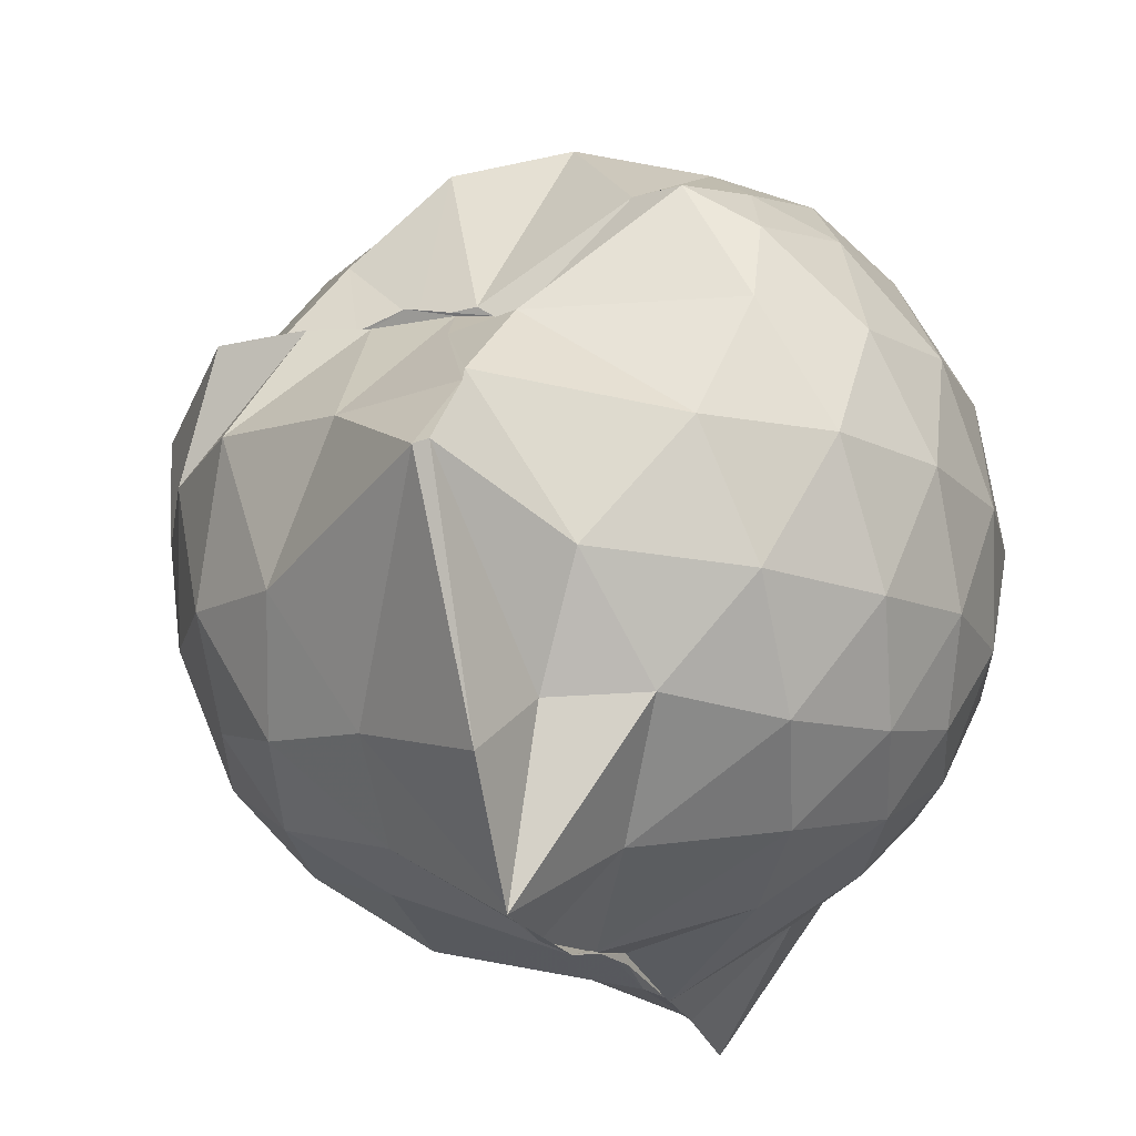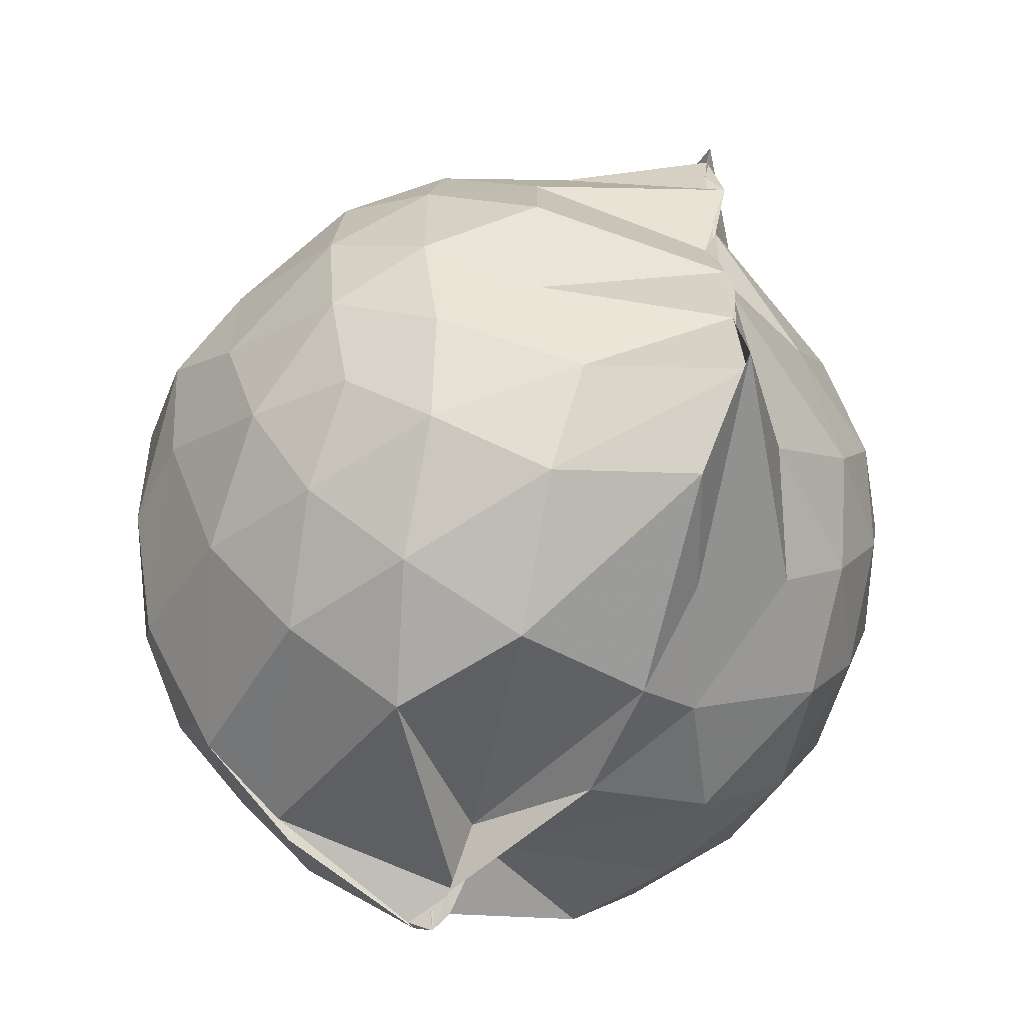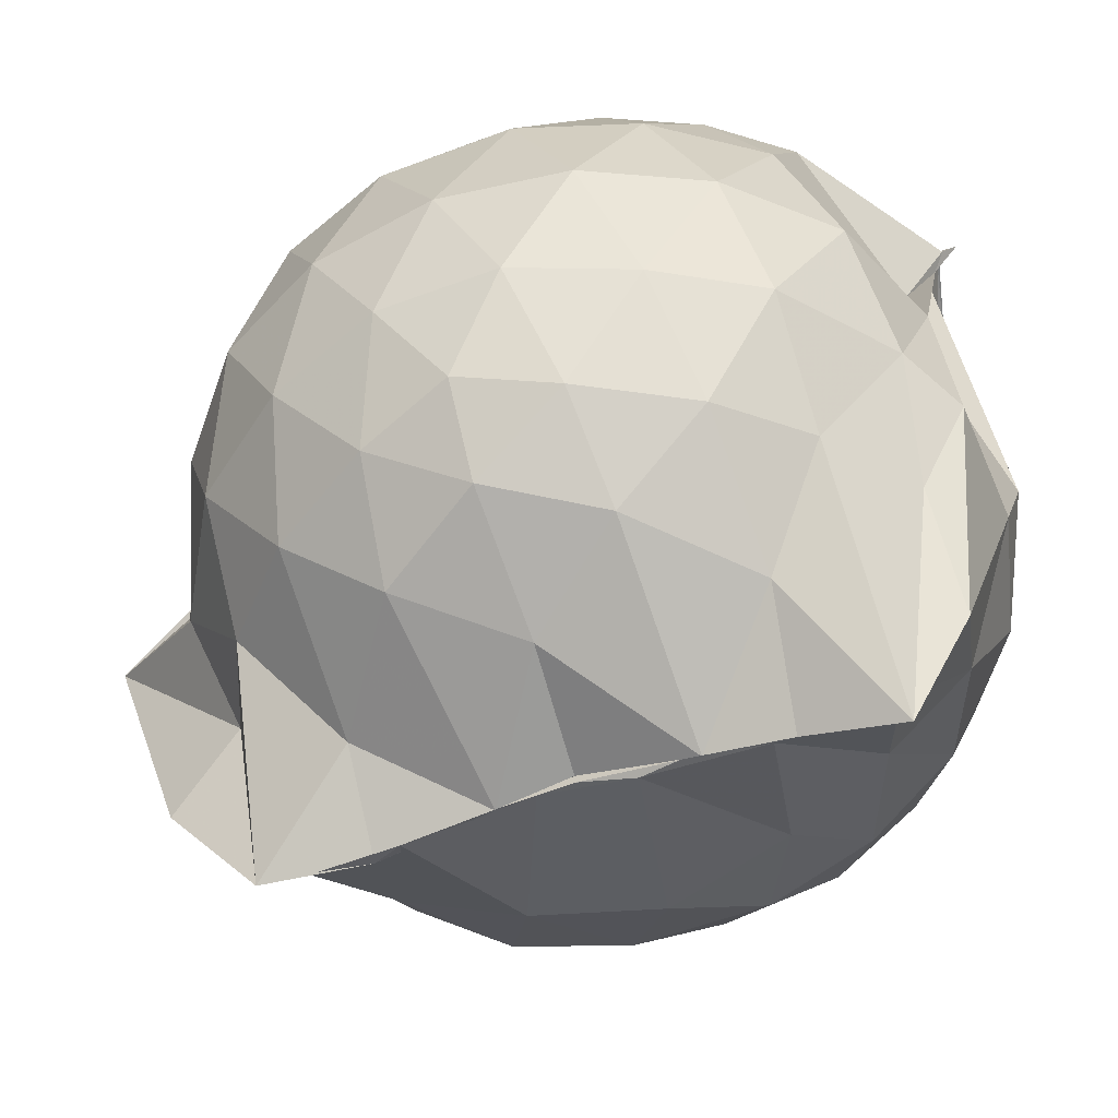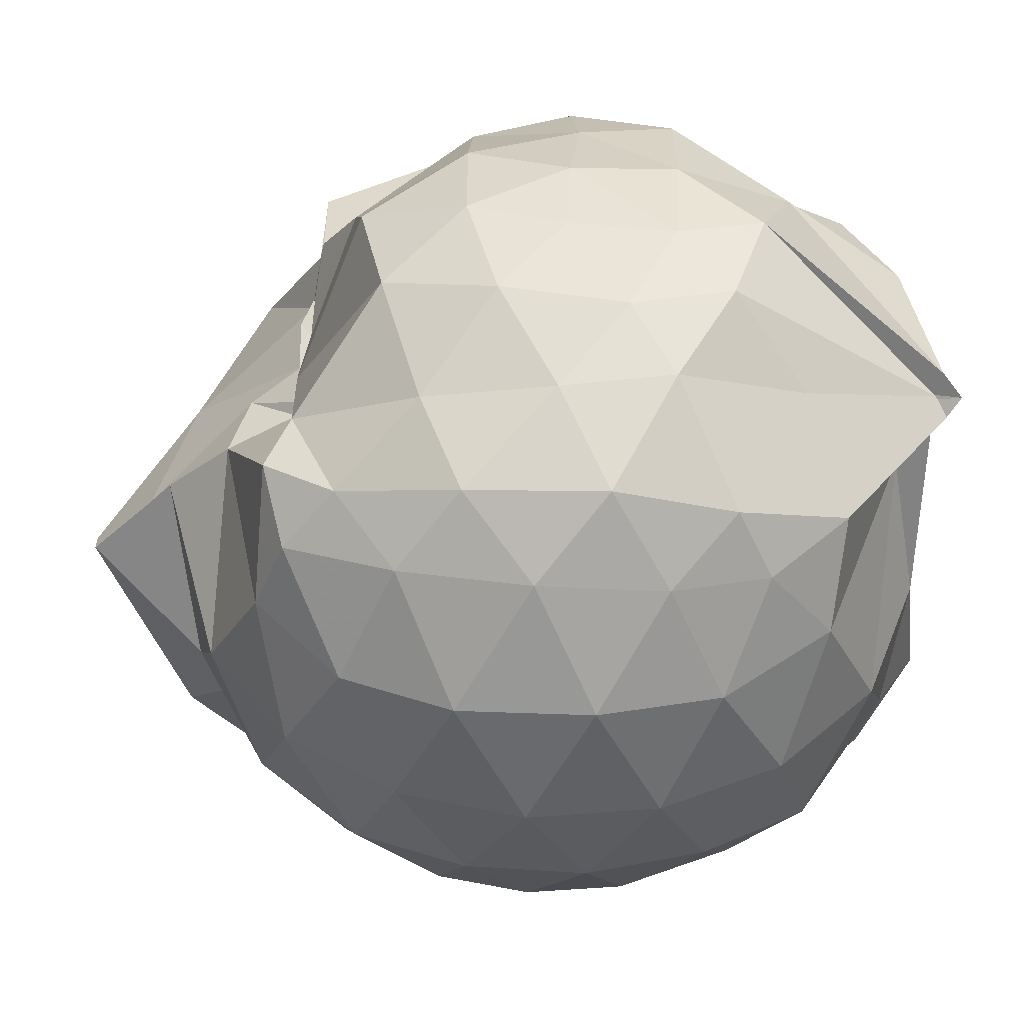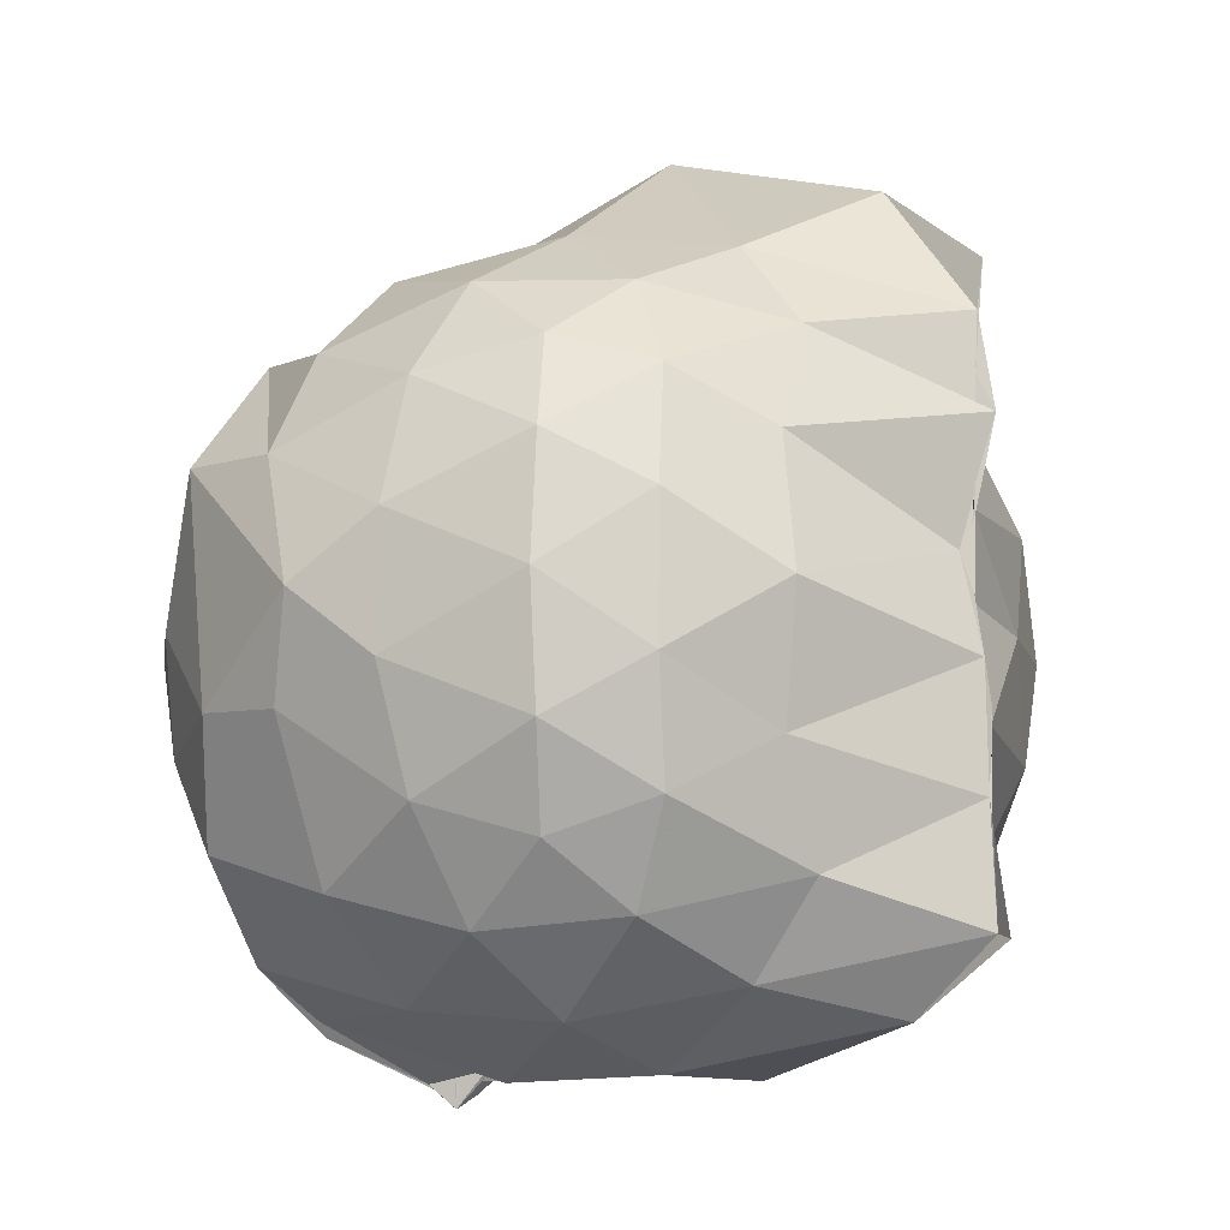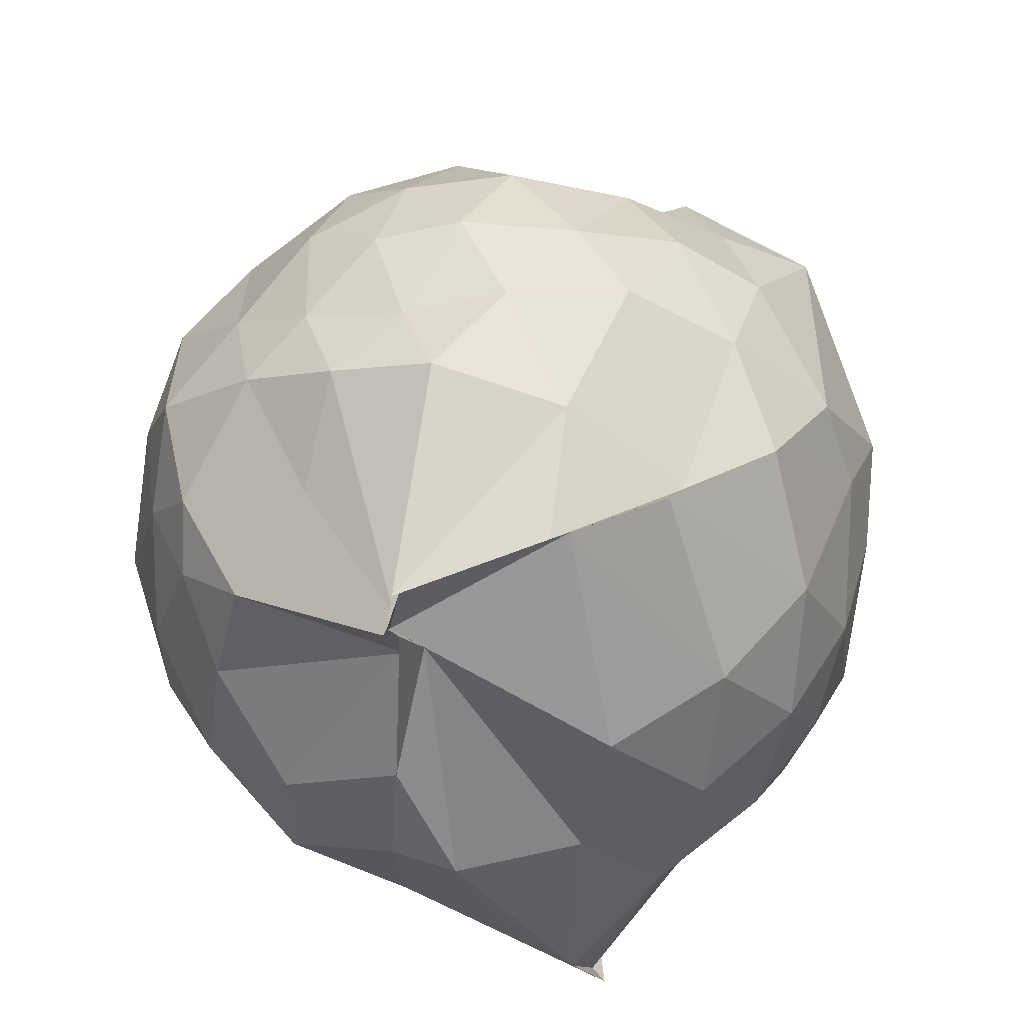
<metadata>
{"format":"obj","ext":"obj","renderer":"f3d","projection":"perspective","resolution":1024,"background":"white","views":[{"elev":-19.0,"azim":-158.6,"up":"+Z"},{"elev":-60.9,"azim":152.6,"up":"+Y"},{"elev":-51.9,"azim":-67.8,"up":"+Z"},{"elev":48.4,"azim":-85.7,"up":"+Z"},{"elev":-12.5,"azim":133.8,"up":"+Y"},{"elev":-50.8,"azim":19.0,"up":"+Y"}]}
</metadata>
<code>
v -0.902 -0.1101 0.9867
v -1.002 -0.07085 -0.8194
v -0.118 -0.07924 0.5573
v -0.1907 0.1956 0.5376
v -0.4502 0.4945 0.4681
v -0.615 0.4958 0.4454
v -0.7334 0.5131 0.4711
v -0.9415 0.4935 0.4287
v -0.9624 0.4975 0.4054
v -1.343 0.5063 0.6498
v -1.491 0.4513 0.5567
v -1.586 0.2006 0.6138
v -1.624 -0.09338 0.6363
v -1.591 -0.3743 0.6051
v -1.508 -0.5844 0.5692
v -1.353 -0.7432 0.5966
v -1.008 -0.9648 0.5618
v -0.9836 -0.9944 0.6017
v -0.9412 -0.9408 0.6449
v -0.6182 -0.8605 0.6158
v -0.3468 -0.6854 0.5162
v -0.1819 -0.3274 0.5976
v -0.02592 0.216 0.3762
v -0.2915 0.5025 0.4607
v -0.4981 0.4962 0.4676
v -0.6487 0.4961 0.4464
v -0.8422 0.4979 0.4441
v -0.877 0.618 0.3495
v -1.04 0.6489 0.3642
v -1.496 0.5207 0.3732
v -1.673 0.3185 0.3543
v -1.758 0.06521 0.3753
v -1.755 -0.2339 0.3846
v -1.672 -0.4994 0.3642
v -1.49 -0.7233 0.3822
v -1.016 -0.8681 0.4192
v -0.9861 -0.938 0.5258
v -1.007 -0.9122 0.532
v -0.5794 -0.8287 0.5948
v -0.3709 -0.7377 0.5449
v -0.1479 -0.5389 0.4378
v -0.03586 -0.2832 0.3264
v -0.03001 0.2024 0.1402
v -0.1782 0.4455 0.1722
v -0.39 0.6488 0.1844
v -0.7122 0.7858 0.1339
v -1.015 0.8545 0.1369
v -0.9984 0.8069 0.1824
v -1.417 0.6542 0.08429
v -1.643 0.4551 0.08664
v -1.772 0.199 0.0877
v -1.818 -0.09142 0.08888
v -1.773 -0.3802 0.09099
v -1.64 -0.6397 0.08925
v -1.427 -0.8392 0.09997
v -1.142 -0.9294 0.1305
v -0.9798 -0.8403 0.3966
v -0.6484 -0.9763 0.1033
v -0.3813 -0.8493 0.105
v -0.1733 -0.6426 0.1158
v -0.03426 -0.303 0.108
v 0.01982 -0.08477 0.02246
v -0.1311 0.3257 -0.1499
v -0.2902 0.5488 -0.1513
v -0.5275 0.6958 -0.1784
v -0.9816 1.009 -0.04563
v -1.016 1.007 -0.03883
v -1.203 0.7341 -0.1815
v -1.506 0.5452 -0.2056
v -1.684 0.3055 -0.2092
v -1.772 0.04738 -0.1791
v -1.771 -0.226 -0.1783
v -1.677 -0.488 -0.2037
v -1.543 -0.71 -0.2111
v -1.257 -0.8848 -0.1418
v -1.11 -0.963 -0.1733
v -0.8083 -0.966 -0.1781
v -0.5183 -0.8824 -0.1868
v -0.2909 -0.7272 -0.1652
v -0.1382 -0.4966 -0.1597
v -0.05527 -0.2342 -0.1516
v -0.05305 0.05184 -0.1591
v -0.2781 0.3937 -0.3684
v -0.4556 0.5263 -0.4374
v -0.715 0.6492 -0.4794
v -1.032 0.8197 -0.5901
v -1.089 0.6451 -0.4461
v -1.295 0.5553 -0.4315
v -1.5 0.3605 -0.4577
v -1.635 0.1233 -0.4314
v -1.699 -0.08889 -0.3792
v -1.632 -0.3036 -0.4311
v -1.501 -0.5452 -0.4483
v -1.339 -0.7147 -0.4414
v -1.12 -0.8579 -0.4066
v -0.9851 -0.8812 -0.663
v -0.7133 -0.8195 -0.4964
v -0.4523 -0.7055 -0.4405
v -0.2742 -0.5712 -0.3684
v -0.1976 -0.3651 -0.4323
v -0.1677 -0.08937 -0.4443
v -0.1974 0.1827 -0.4309
v -0.2583 -0.08564 0.7411
v -0.3667 0.1381 0.7549
v -0.5451 0.3983 0.6452
v -0.7475 0.4881 0.4532
v -0.8916 0.5025 0.4549
v -1.219 0.4591 0.6661
v -1.437 0.3412 0.6855
v -1.491 0.06715 0.7702
v -1.491 -0.2418 0.792
v -1.454 -0.5064 0.7089
v -1.135 -0.6428 0.7442
v -0.9744 -0.9392 0.5916
v -0.9568 -0.9496 0.6477
v -0.5318 -0.6001 0.7481
v -0.364 -0.3236 0.8067
v -0.4589 -0.1146 0.8619
v -0.6023 0.1279 0.9084
v -0.7622 0.3518 0.8457
v -1.019 0.278 0.8941
v -1.295 0.1705 0.8348
v -1.284 -0.1183 0.8795
v -1.237 -0.3645 0.8839
v -1.015 -0.4772 0.92
v -0.7836 -0.5354 0.9071
v -0.6162 -0.3423 0.9026
v -0.703 -0.1066 0.967
v -0.841 0.1094 0.9651
v -1.081 0.02317 0.9605
v -1.083 -0.2567 0.9347
v -0.8483 -0.3464 0.929
v -0.3941 0.3202 -0.5673
v -0.6894 0.4432 -0.6596
v -0.9968 0.5005 -0.8479
v -1.013 0.6099 -0.8524
v -1.154 0.3557 -0.6795
v -1.433 0.1515 -0.6225
v -1.564 -0.08829 -0.5553
v -1.439 -0.3295 -0.6096
v -1.21 -0.5562 -0.6556
v -0.9768 -0.7414 -0.9014
v -0.9946 -0.7269 -0.8586
v -0.7072 -0.6258 -0.6662
v -0.3975 -0.498 -0.5646
v -0.3384 -0.2451 -0.6045
v -0.338 0.06319 -0.6071
v -0.5854 0.2063 -0.6937
v -1.02 0.293 -0.8692
v -0.98 0.3664 -0.8524
v -0.9974 0.1005 -0.8256
v -1.279 -0.0963 -0.7161
v -1 -0.3298 -0.8514
v -0.986 -0.5168 -0.8596
v -0.9847 -0.4698 -0.8553
v -0.5918 -0.3769 -0.6883
v -0.5514 -0.09211 -0.7536
v -0.983 0.01983 -0.7998
v -1.002 0.09121 -0.8263
v -0.9988 -0.06635 -0.7956
v -1.007 -0.29 -0.8501
v -0.9914 -0.1965 -0.8472
f 3 23 4
f 4 23 24
f 4 24 5
f 5 24 25
f 5 25 6
f 6 25 26
f 6 26 7
f 7 26 27
f 7 27 8
f 8 27 28
f 8 28 9
f 9 28 29
f 9 29 10
f 10 29 30
f 10 30 11
f 11 30 31
f 11 31 12
f 12 31 32
f 12 32 13
f 13 32 33
f 13 33 14
f 14 33 34
f 14 34 15
f 15 34 35
f 15 35 16
f 16 35 36
f 16 36 17
f 17 36 37
f 17 37 18
f 18 37 38
f 18 38 19
f 19 38 39
f 19 39 20
f 20 39 40
f 20 40 21
f 21 40 41
f 21 41 22
f 22 41 42
f 22 42 3
f 3 42 23
f 23 43 24
f 24 43 44
f 24 44 25
f 25 44 45
f 25 45 26
f 26 45 46
f 26 46 27
f 27 46 47
f 27 47 28
f 28 47 48
f 28 48 29
f 29 48 49
f 29 49 30
f 30 49 50
f 30 50 31
f 31 50 51
f 31 51 32
f 32 51 52
f 32 52 33
f 33 52 53
f 33 53 34
f 34 53 54
f 34 54 35
f 35 54 55
f 35 55 36
f 36 55 56
f 36 56 37
f 37 56 57
f 37 57 38
f 38 57 58
f 38 58 39
f 39 58 59
f 39 59 40
f 40 59 60
f 40 60 41
f 41 60 61
f 41 61 42
f 42 61 62
f 42 62 23
f 23 62 43
f 43 63 44
f 44 63 64
f 44 64 45
f 45 64 65
f 45 65 46
f 46 65 66
f 46 66 47
f 47 66 67
f 47 67 48
f 48 67 68
f 48 68 49
f 49 68 69
f 49 69 50
f 50 69 70
f 50 70 51
f 51 70 71
f 51 71 52
f 52 71 72
f 52 72 53
f 53 72 73
f 53 73 54
f 54 73 74
f 54 74 55
f 55 74 75
f 55 75 56
f 56 75 76
f 56 76 57
f 57 76 77
f 57 77 58
f 58 77 78
f 58 78 59
f 59 78 79
f 59 79 60
f 60 79 80
f 60 80 61
f 61 80 81
f 61 81 62
f 62 81 82
f 62 82 43
f 43 82 63
f 63 83 64
f 64 83 84
f 64 84 65
f 65 84 85
f 65 85 66
f 66 85 86
f 66 86 67
f 67 86 87
f 67 87 68
f 68 87 88
f 68 88 69
f 69 88 89
f 69 89 70
f 70 89 90
f 70 90 71
f 71 90 91
f 71 91 72
f 72 91 92
f 72 92 73
f 73 92 93
f 73 93 74
f 74 93 94
f 74 94 75
f 75 94 95
f 75 95 76
f 76 95 96
f 76 96 77
f 77 96 97
f 77 97 78
f 78 97 98
f 78 98 79
f 79 98 99
f 79 99 80
f 80 99 100
f 80 100 81
f 81 100 101
f 81 101 82
f 82 101 102
f 82 102 63
f 63 102 83
f 103 104 118
f 104 119 118
f 104 105 119
f 105 120 119
f 105 106 120
f 106 107 120
f 107 121 120
f 107 108 121
f 108 122 121
f 108 109 122
f 109 110 122
f 110 123 122
f 110 111 123
f 111 124 123
f 111 112 124
f 112 113 124
f 113 125 124
f 113 114 125
f 114 126 125
f 114 115 126
f 115 116 126
f 116 127 126
f 116 117 127
f 117 118 127
f 117 103 118
f 118 119 128
f 119 129 128
f 119 120 129
f 120 121 129
f 121 130 129
f 121 122 130
f 122 123 130
f 123 131 130
f 123 124 131
f 124 125 131
f 125 132 131
f 125 126 132
f 126 127 132
f 127 128 132
f 127 118 128
f 133 148 134
f 134 148 149
f 134 149 135
f 135 149 150
f 135 150 136
f 136 150 137
f 137 150 151
f 137 151 138
f 138 151 152
f 138 152 139
f 139 152 140
f 140 152 153
f 140 153 141
f 141 153 154
f 141 154 142
f 142 154 143
f 143 154 155
f 143 155 144
f 144 155 156
f 144 156 145
f 145 156 146
f 146 156 157
f 146 157 147
f 147 157 148
f 147 148 133
f 148 158 149
f 149 158 159
f 149 159 150
f 150 159 151
f 151 159 160
f 151 160 152
f 152 160 153
f 153 160 161
f 153 161 154
f 154 161 155
f 155 161 162
f 155 162 156
f 156 162 157
f 157 162 158
f 157 158 148
f 3 4 103
f 103 4 104
f 4 5 104
f 104 5 105
f 5 6 105
f 105 6 106
f 6 7 106
f 7 8 106
f 106 8 107
f 8 9 107
f 107 9 108
f 9 10 108
f 108 10 109
f 10 11 109
f 11 12 109
f 109 12 110
f 12 13 110
f 110 13 111
f 13 14 111
f 111 14 112
f 14 15 112
f 15 16 112
f 112 16 113
f 16 17 113
f 113 17 114
f 17 18 114
f 114 18 115
f 18 19 115
f 19 20 115
f 115 20 116
f 20 21 116
f 116 21 117
f 21 22 117
f 117 22 103
f 22 3 103
f 83 133 84
f 84 133 134
f 84 134 85
f 85 134 135
f 85 135 86
f 86 135 136
f 86 136 87
f 87 136 88
f 88 136 137
f 88 137 89
f 89 137 138
f 89 138 90
f 90 138 139
f 90 139 91
f 91 139 92
f 92 139 140
f 92 140 93
f 93 140 141
f 93 141 94
f 94 141 142
f 94 142 95
f 95 142 96
f 96 142 143
f 96 143 97
f 97 143 144
f 97 144 98
f 98 144 145
f 98 145 99
f 99 145 100
f 100 145 146
f 100 146 101
f 101 146 147
f 101 147 102
f 102 147 133
f 102 133 83
f 128 129 1
f 129 130 1
f 130 131 1
f 131 132 1
f 132 128 1
f 159 158 2
f 160 159 2
f 161 160 2
f 162 161 2
f 158 162 2

</code>
